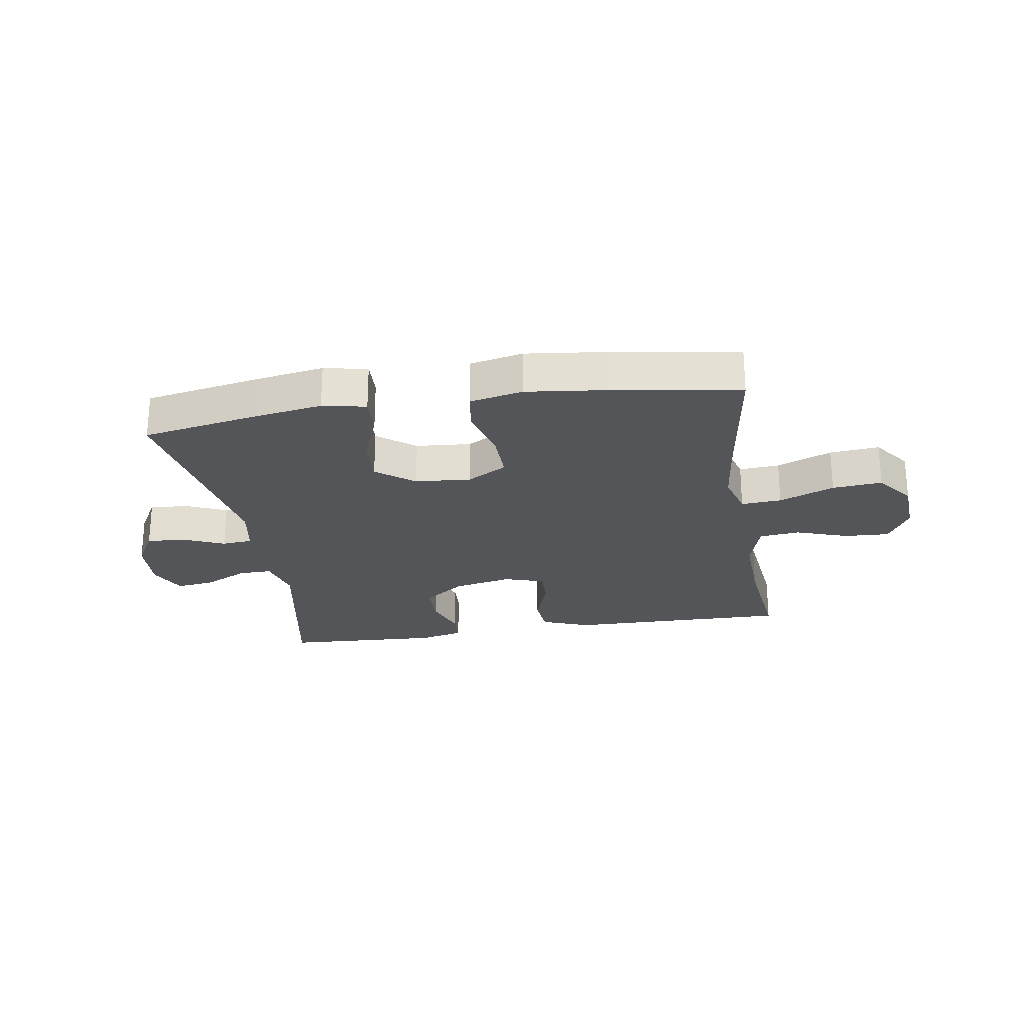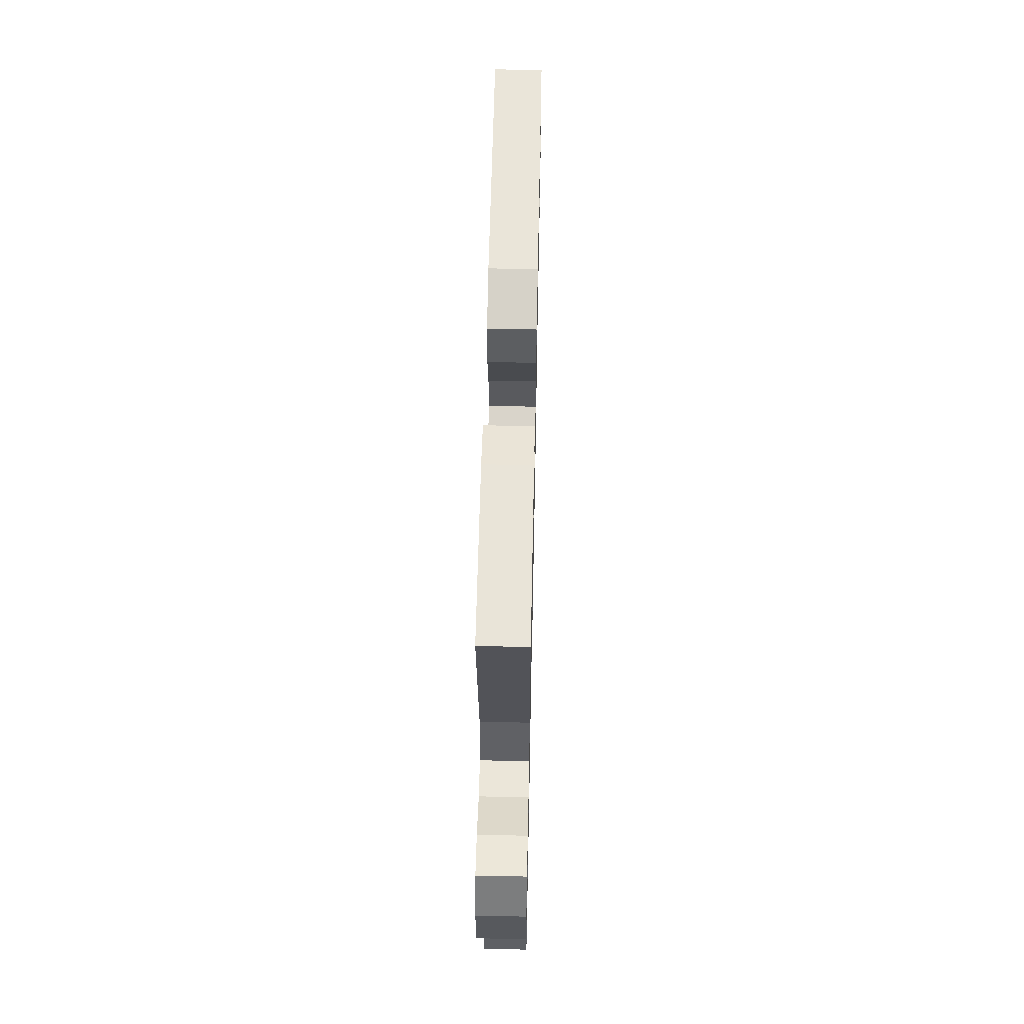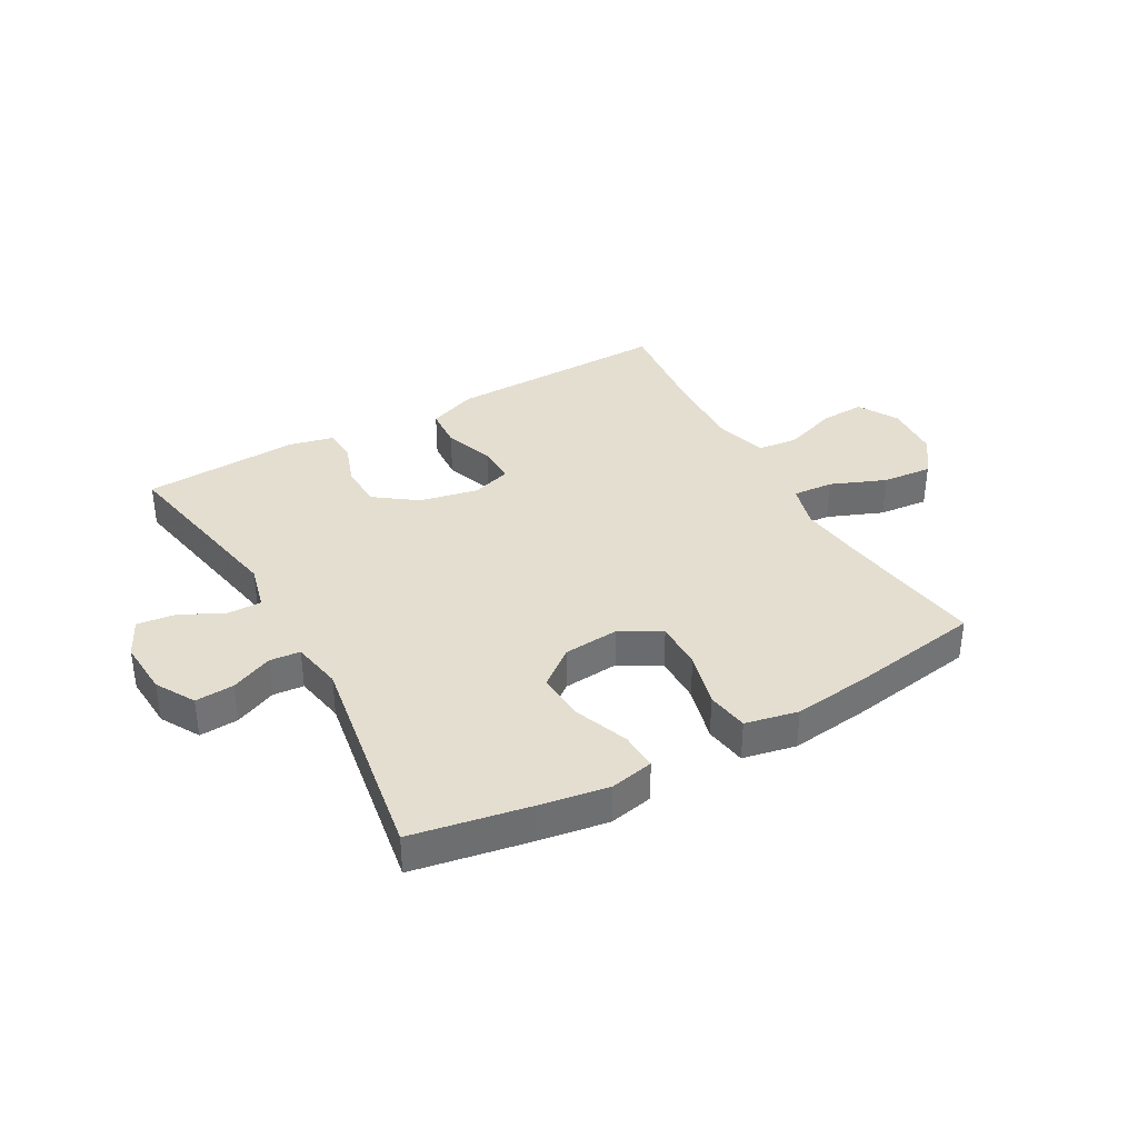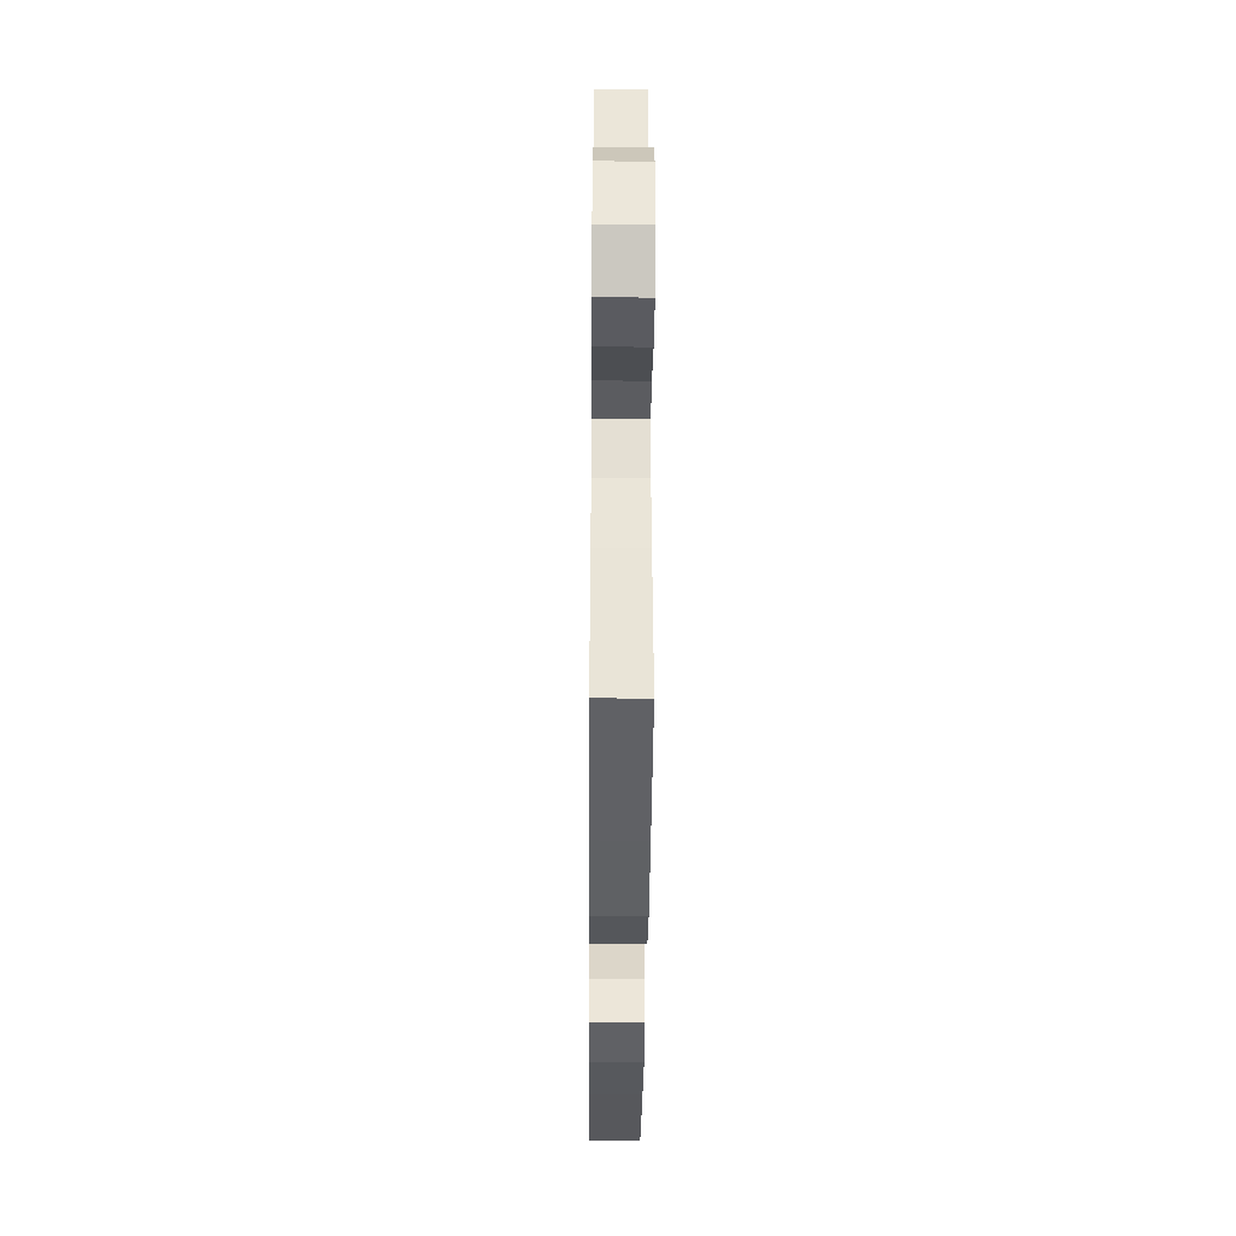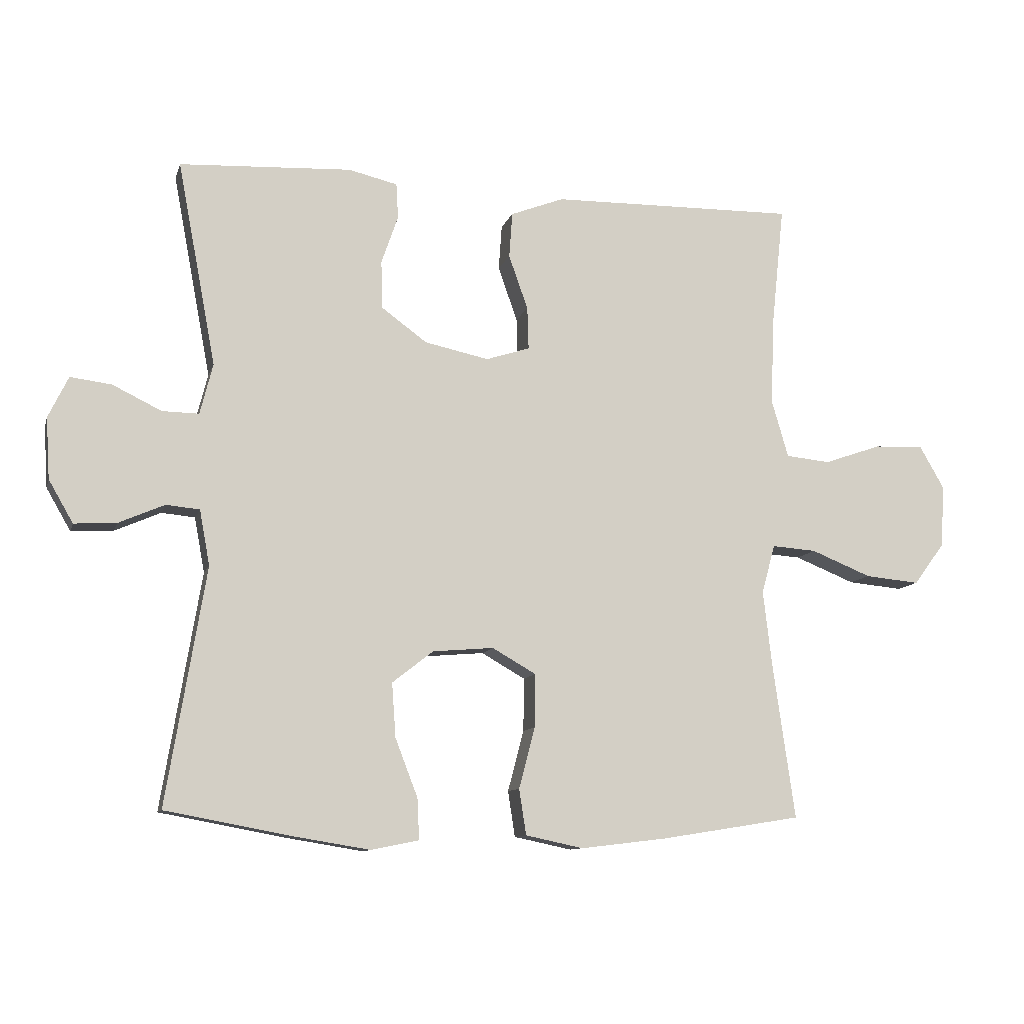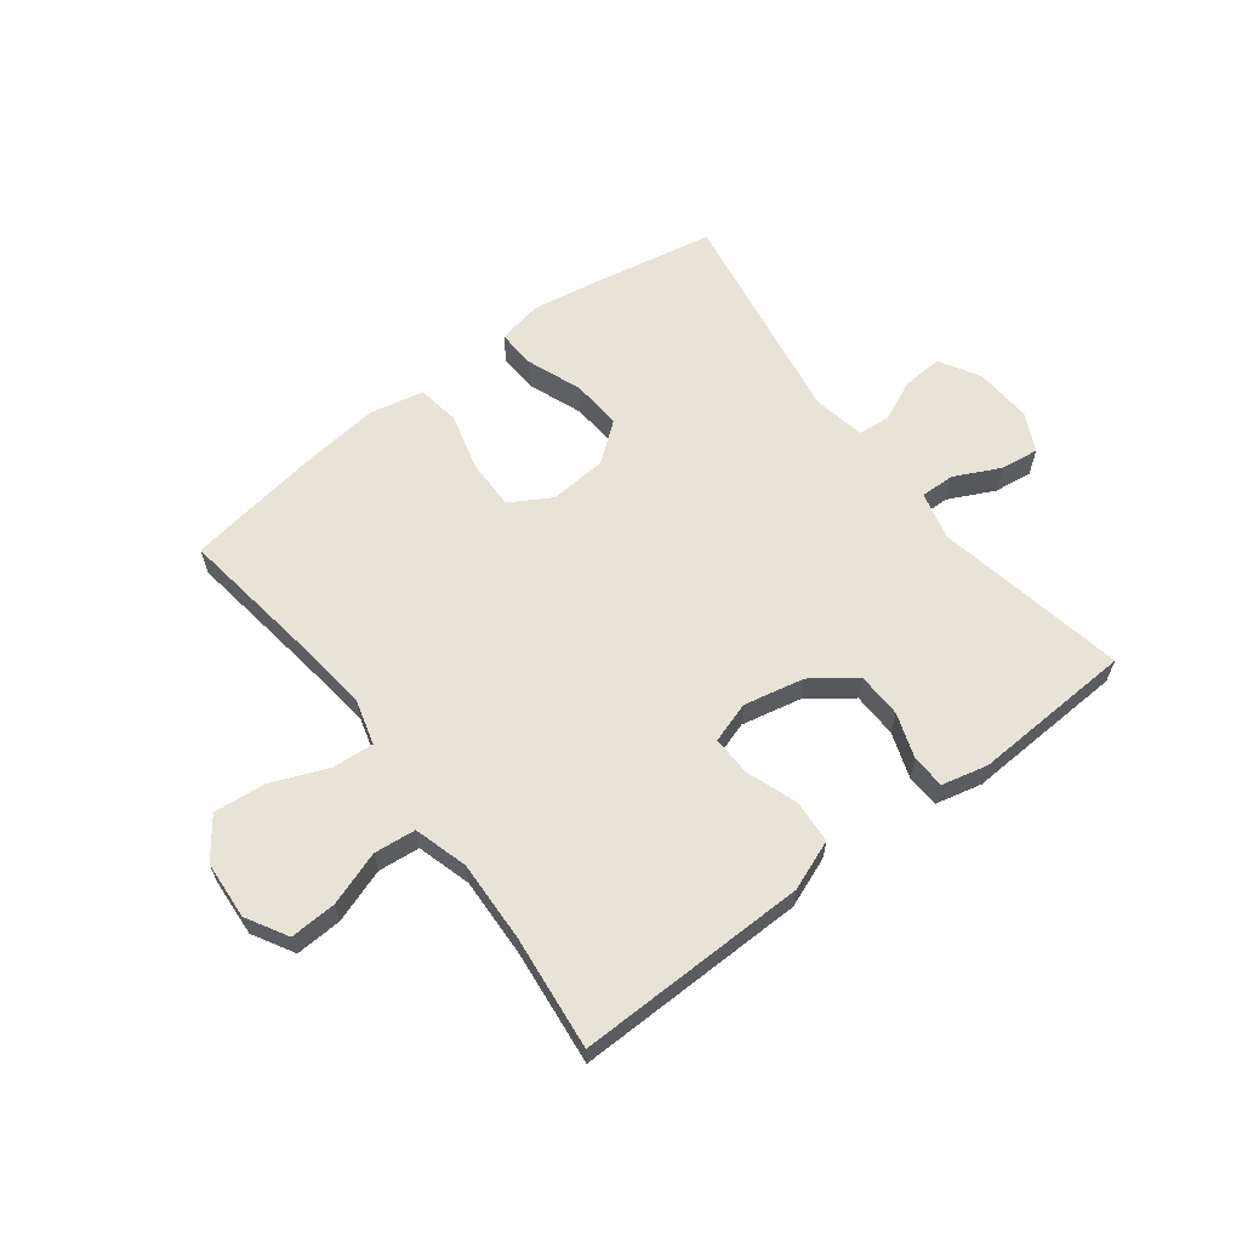
<metadata>
{"format":"obj","ext":"obj","renderer":"f3d","projection":"perspective","resolution":1024,"background":"white","views":[{"elev":-24.6,"azim":-170.8,"up":"+Y"},{"elev":56.8,"azim":91.2,"up":"+Z"},{"elev":36.5,"azim":150.6,"up":"+Y"},{"elev":-38.9,"azim":-90.5,"up":"+Z"},{"elev":-10.4,"azim":165.7,"up":"+Z"},{"elev":62.2,"azim":-37.2,"up":"+Y"}]}
</metadata>
<code>
v -0.5 0.07 0.5
v -0.245 0.07 0.496
v -0.118 0.07 0.494
v -0.035 0.07 0.462
v -0.03 0.07 0.391
v -0.06 0.07 0.306
v -0.062 0.07 0.24
v 0.006 0.07 0.218
v 0.106 0.07 0.239
v 0.177 0.07 0.291
v 0.179 0.07 0.366
v 0.153 0.07 0.441
v 0.156 0.07 0.496
v 0.232 0.07 0.514
v 0.5 0.07 0.5
v 0.44 0.07 0.182
v 0.46 0.07 0.103
v 0.517 0.07 0.104
v 0.593 0.07 0.141
v 0.657 0.07 0.149
v 0.688 0.07 0.085
v 0.682 0.07 -0.01
v 0.644 0.07 -0.076
v 0.578 0.07 -0.072
v 0.507 0.07 -0.041
v 0.455 0.07 -0.046
v 0.439 0.07 -0.132
v 0.5 0.07 -0.5
v 0.301 0.07 -0.537
v 0.185 0.07 -0.556
v 0.111 0.07 -0.541
v 0.114 0.07 -0.477
v 0.149 0.07 -0.386
v 0.155 0.07 -0.302
v 0.091 0.07 -0.252
v -0.004 0.07 -0.244
v -0.072 0.07 -0.283
v -0.071 0.07 -0.366
v -0.046 0.07 -0.461
v -0.057 0.07 -0.532
v -0.147 0.07 -0.551
v -0.28 0.07 -0.535
v -0.5 0.07 -0.5
v -0.466 0.07 -0.26
v -0.452 0.07 -0.14
v -0.473 0.07 -0.064
v -0.542 0.07 -0.069
v -0.636 0.07 -0.107
v -0.721 0.07 -0.115
v -0.769 0.07 -0.05
v -0.775 0.07 0.047
v -0.736 0.07 0.115
v -0.659 0.07 0.111
v -0.57 0.07 0.08
v -0.501 0.07 0.087
v -0.475 0.07 0.176
v -0.48 0.07 0.31
v -0.5 0 0.5
v -0.245 0 0.496
v -0.118 0 0.494
v -0.035 0 0.462
v -0.03 0 0.391
v -0.06 0 0.306
v -0.062 0 0.24
v 0.006 0 0.218
v 0.106 0 0.239
v 0.177 0 0.291
v 0.179 0 0.366
v 0.153 0 0.441
v 0.156 0 0.496
v 0.232 0 0.514
v 0.5 0 0.5
v 0.44 0 0.182
v 0.46 0 0.103
v 0.517 0 0.104
v 0.593 0 0.141
v 0.657 0 0.149
v 0.688 0 0.085
v 0.682 0 -0.01
v 0.644 0 -0.076
v 0.578 0 -0.072
v 0.507 0 -0.041
v 0.455 0 -0.046
v 0.439 0 -0.132
v 0.5 0 -0.5
v 0.301 0 -0.537
v 0.185 0 -0.556
v 0.111 0 -0.541
v 0.114 0 -0.477
v 0.149 0 -0.386
v 0.155 0 -0.302
v 0.091 0 -0.252
v -0.004 0 -0.244
v -0.072 0 -0.283
v -0.071 0 -0.366
v -0.046 0 -0.461
v -0.057 0 -0.532
v -0.147 0 -0.551
v -0.28 0 -0.535
v -0.5 0 -0.5
v -0.466 0 -0.26
v -0.452 0 -0.14
v -0.473 0 -0.064
v -0.542 0 -0.069
v -0.636 0 -0.107
v -0.721 0 -0.115
v -0.769 0 -0.05
v -0.775 0 0.047
v -0.736 0 0.115
v -0.659 0 0.111
v -0.57 0 0.08
v -0.501 0 0.087
v -0.475 0 0.176
v -0.48 0 0.31
f 52 53 54
f 51 52 54
f 50 51 54
f 49 50 54
f 48 49 54
f 47 48 54
f 46 47 54 55
f 45 46 55 56
f 42 43 44
f 41 42 44
f 40 41 44
f 39 40 44
f 38 39 44
f 37 38 44 45
f 45 56 57
f 37 45 57
f 36 37 57
f 31 32 33
f 30 31 33
f 29 30 33
f 28 29 33
f 27 28 33
f 26 27 33 34
f 23 24 25
f 22 23 25
f 21 22 25
f 20 21 25
f 19 20 25
f 18 19 25
f 17 18 25 26
f 26 34 35
f 17 26 35
f 16 17 35
f 14 15 16
f 13 14 16
f 12 13 16
f 11 12 16
f 4 5 6
f 3 4 6
f 2 3 6
f 1 2 6
f 57 1 6
f 57 6 7
f 36 57 7 8
f 35 36 8 9
f 16 35 9 10
f 10 11 16
f 111 110 109
f 111 109 108
f 111 108 107
f 111 107 106
f 111 106 105
f 111 105 104
f 112 111 104 103
f 113 112 103 102
f 101 100 99
f 101 99 98
f 101 98 97
f 101 97 96
f 101 96 95
f 102 101 95 94
f 114 113 102
f 114 102 94
f 114 94 93
f 90 89 88
f 90 88 87
f 90 87 86
f 90 86 85
f 90 85 84
f 91 90 84 83
f 82 81 80
f 82 80 79
f 82 79 78
f 82 78 77
f 82 77 76
f 82 76 75
f 83 82 75 74
f 92 91 83
f 92 83 74
f 92 74 73
f 73 72 71
f 73 71 70
f 73 70 69
f 73 69 68
f 63 62 61
f 63 61 60
f 63 60 59
f 63 59 58
f 63 58 114
f 64 63 114
f 65 64 114 93
f 66 65 93 92
f 67 66 92 73
f 73 68 67
f 1 58 59 2
f 2 59 60 3
f 3 60 61 4
f 4 61 62 5
f 5 62 63 6
f 6 63 64 7
f 7 64 65 8
f 8 65 66 9
f 9 66 67 10
f 10 67 68 11
f 11 68 69 12
f 12 69 70 13
f 13 70 71 14
f 14 71 72 15
f 15 72 73 16
f 16 73 74 17
f 17 74 75 18
f 18 75 76 19
f 19 76 77 20
f 20 77 78 21
f 21 78 79 22
f 22 79 80 23
f 23 80 81 24
f 24 81 82 25
f 25 82 83 26
f 26 83 84 27
f 27 84 85 28
f 28 85 86 29
f 29 86 87 30
f 30 87 88 31
f 31 88 89 32
f 32 89 90 33
f 33 90 91 34
f 34 91 92 35
f 35 92 93 36
f 36 93 94 37
f 37 94 95 38
f 38 95 96 39
f 39 96 97 40
f 40 97 98 41
f 41 98 99 42
f 42 99 100 43
f 43 100 101 44
f 44 101 102 45
f 45 102 103 46
f 46 103 104 47
f 47 104 105 48
f 48 105 106 49
f 49 106 107 50
f 50 107 108 51
f 51 108 109 52
f 52 109 110 53
f 53 110 111 54
f 54 111 112 55
f 55 112 113 56
f 56 113 114 57
f 57 114 58 1

</code>
